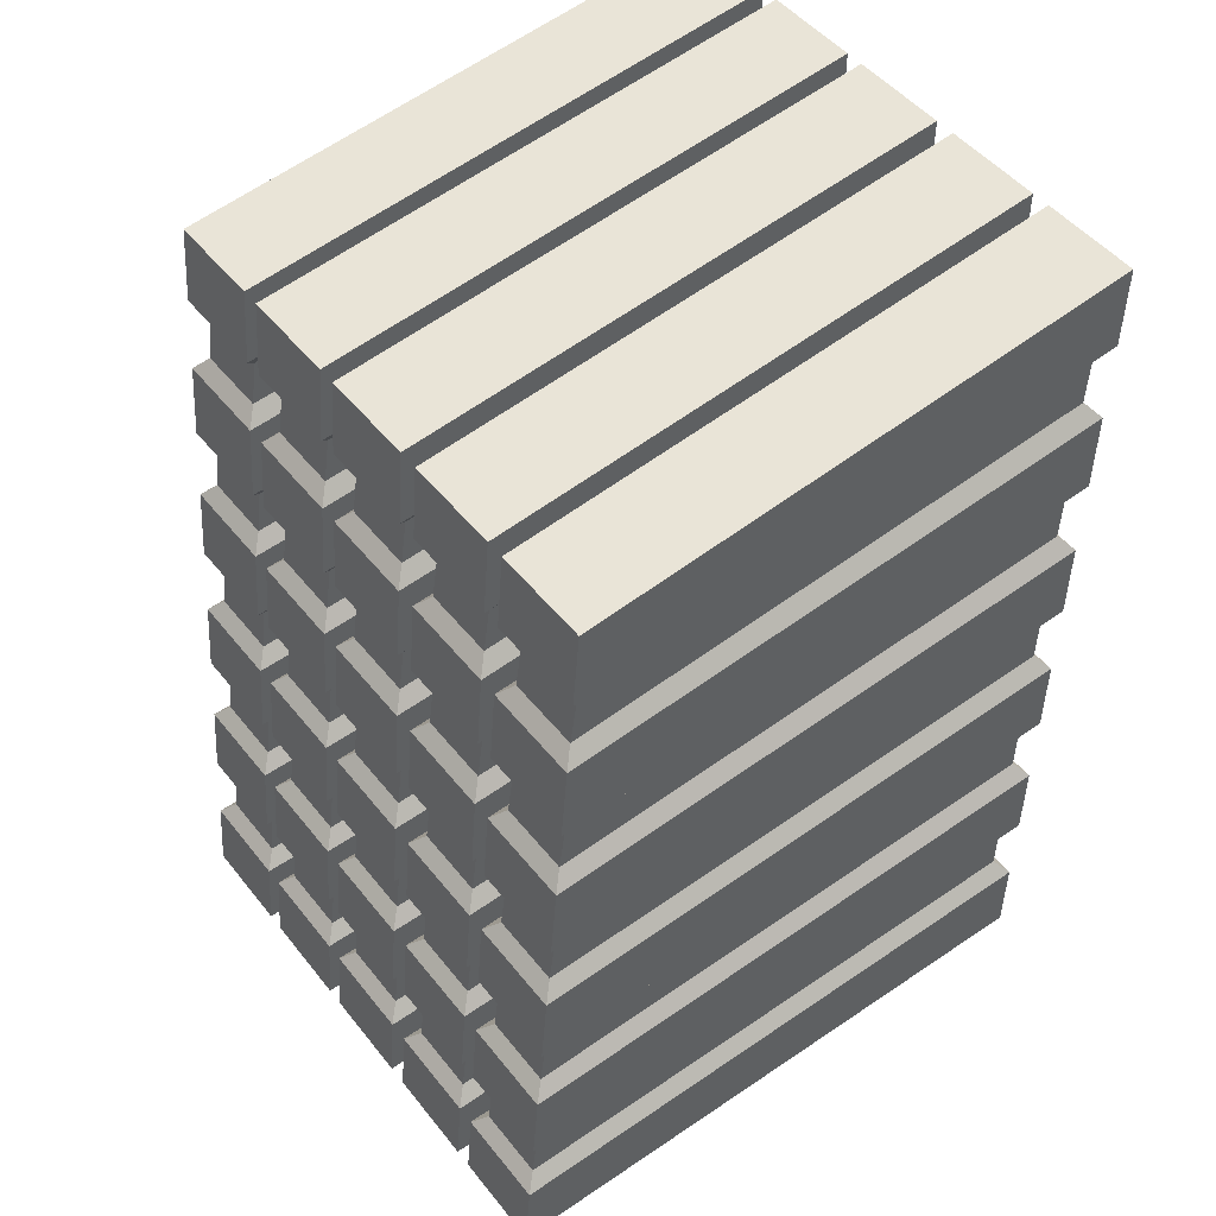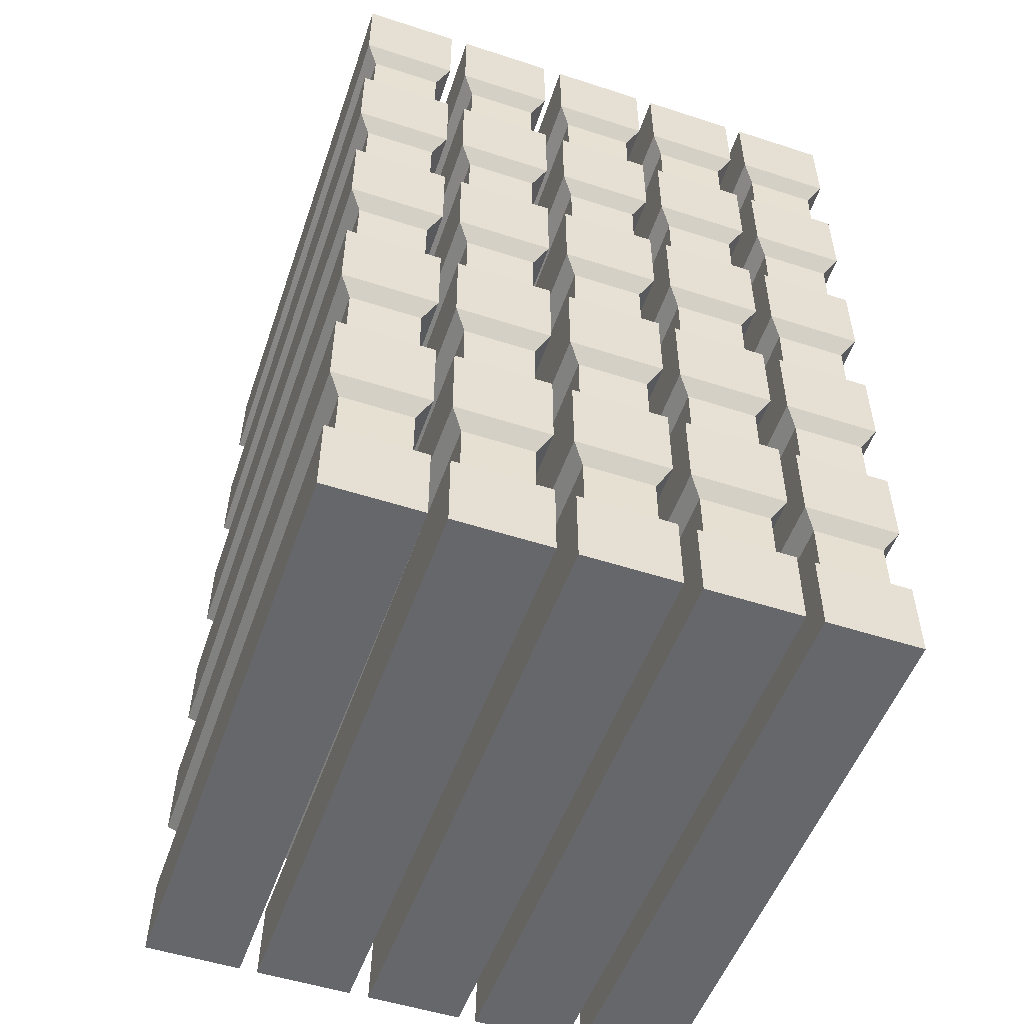
<metadata>
{"format":"obj","ext":"obj","renderer":"f3d","projection":"perspective","resolution":1024,"background":"white","views":[{"elev":49.0,"azim":-36.8,"up":"+Y"},{"elev":-52.1,"azim":70.7,"up":"+Y"}]}
</metadata>
<code>
g default
v -0.9694 0.086 0.1528
v 0.9694 0.086 0.1528
v -0.7408 2.734 0.1528
v 0.9694 2.934 0.1528
v -0.7408 2.734 -0.1528
v 0.9694 2.934 -0.1528
v -0.9694 0.086 -0.1528
v 0.9694 0.086 -0.1528
v -0.9487 0.3267 0.1528
v 0.9694 0.3449 0.1528
v 0.9694 0.3449 -0.1528
v -0.9487 0.3267 -0.1528
v -0.9279 0.5674 0.1528
v 0.9694 0.6038 0.1528
v 0.9694 0.6038 -0.1528
v -0.9279 0.5674 -0.1528
v -0.9071 0.8081 0.1528
v 0.9694 0.8626 0.1528
v 0.9694 0.8626 -0.1528
v -0.9071 0.8081 -0.1528
v -0.8863 1.049 0.1528
v 0.9694 1.122 0.1528
v 0.9694 1.122 -0.1528
v -0.8863 1.049 -0.1528
v -0.8655 1.289 0.1528
v 0.9694 1.38 0.1528
v 0.9694 1.38 -0.1528
v -0.8655 1.289 -0.1528
v -0.8447 1.53 0.1528
v 0.9694 1.639 0.1528
v 0.9694 1.639 -0.1528
v -0.8447 1.53 -0.1528
v -0.8239 1.771 0.1528
v 0.9694 1.898 0.1528
v 0.9694 1.898 -0.1528
v -0.8239 1.771 -0.1528
v -0.8031 2.012 0.1528
v 0.9694 2.157 0.1528
v 0.9694 2.157 -0.1528
v -0.8031 2.012 -0.1528
v -0.7824 2.252 0.1528
v 0.9694 2.416 0.1528
v 0.9694 2.416 -0.1528
v -0.7824 2.252 -0.1528
v -0.7616 2.493 0.1528
v 0.9694 2.675 0.1528
v 0.9694 2.675 -0.1528
v -0.7616 2.493 -0.1528
v -0.9069 0.3733 0.1128
v 0.9292 0.3949 0.1128
v 0.9299 0.5538 0.1128
v -0.8897 0.5139 0.1128
v 0.9292 0.3949 -0.1128
v 0.9299 0.5538 -0.1128
v -0.8897 0.5139 -0.1128
v -0.9069 0.3733 -0.1128
v -0.8658 0.8547 0.1128
v 0.9287 0.9126 0.1128
v 0.9304 1.072 0.1128
v -0.8476 0.9952 0.1128
v 0.9287 0.9126 -0.1128
v 0.9304 1.072 -0.1128
v -0.8476 0.9952 -0.1128
v -0.8658 0.8547 -0.1128
v -0.8247 1.336 0.1128
v 0.9282 1.43 0.1128
v 0.9309 1.589 0.1128
v -0.8055 1.477 0.1128
v 0.9282 1.43 -0.1128
v 0.9309 1.589 -0.1128
v -0.8055 1.477 -0.1128
v -0.8247 1.336 -0.1128
v -0.7837 1.818 0.1128
v 0.9277 1.948 0.1128
v 0.9315 2.107 0.1128
v -0.7634 1.958 0.1128
v 0.9277 1.948 -0.1128
v 0.9315 2.107 -0.1128
v -0.7634 1.958 -0.1128
v -0.7837 1.818 -0.1128
v -0.7427 2.299 0.1128
v 0.9271 2.466 0.1128
v 0.9321 2.625 0.1128
v -0.7213 2.439 0.1128
v 0.9271 2.466 -0.1128
v 0.9321 2.625 -0.1128
v -0.7213 2.439 -0.1128
v -0.7427 2.299 -0.1128
v -0.9694 0.086 0.8836
v 0.9694 0.086 0.8836
v -0.7408 2.734 0.8836
v 0.9694 2.934 0.8836
v -0.7408 2.734 0.5781
v 0.9694 2.934 0.5781
v -0.9694 0.086 0.5781
v 0.9694 0.086 0.5781
v -0.9487 0.3267 0.8836
v 0.9694 0.3449 0.8836
v 0.9694 0.3449 0.5781
v -0.9487 0.3267 0.5781
v -0.9279 0.5674 0.8836
v 0.9694 0.6038 0.8836
v 0.9694 0.6038 0.5781
v -0.9279 0.5674 0.5781
v -0.9071 0.8081 0.8836
v 0.9694 0.8626 0.8836
v 0.9694 0.8626 0.5781
v -0.9071 0.8081 0.5781
v -0.8863 1.049 0.8836
v 0.9694 1.122 0.8836
v 0.9694 1.122 0.5781
v -0.8863 1.049 0.5781
v -0.8655 1.289 0.8836
v 0.9694 1.38 0.8836
v 0.9694 1.38 0.5781
v -0.8655 1.289 0.5781
v -0.8447 1.53 0.8836
v 0.9694 1.639 0.8836
v 0.9694 1.639 0.5781
v -0.8447 1.53 0.5781
v -0.8239 1.771 0.8836
v 0.9694 1.898 0.8836
v 0.9694 1.898 0.5781
v -0.8239 1.771 0.5781
v -0.8031 2.012 0.8836
v 0.9694 2.157 0.8836
v 0.9694 2.157 0.5781
v -0.8031 2.012 0.5781
v -0.7824 2.252 0.8836
v 0.9694 2.416 0.8836
v 0.9694 2.416 0.5781
v -0.7824 2.252 0.5781
v -0.7616 2.493 0.8836
v 0.9694 2.675 0.8836
v 0.9694 2.675 0.5781
v -0.7616 2.493 0.5781
v -0.9069 0.3733 0.8436
v 0.9292 0.3949 0.8436
v 0.9299 0.5538 0.8436
v -0.8897 0.5139 0.8436
v 0.9292 0.3949 0.6181
v 0.9299 0.5538 0.6181
v -0.8897 0.5139 0.6181
v -0.9069 0.3733 0.6181
v -0.8658 0.8547 0.8436
v 0.9287 0.9126 0.8436
v 0.9304 1.072 0.8436
v -0.8476 0.9952 0.8436
v 0.9287 0.9126 0.6181
v 0.9304 1.072 0.6181
v -0.8476 0.9952 0.6181
v -0.8658 0.8547 0.6181
v -0.8247 1.336 0.8436
v 0.9282 1.43 0.8436
v 0.9309 1.589 0.8436
v -0.8055 1.477 0.8436
v 0.9282 1.43 0.6181
v 0.9309 1.589 0.6181
v -0.8055 1.477 0.6181
v -0.8247 1.336 0.6181
v -0.7837 1.818 0.8436
v 0.9277 1.948 0.8436
v 0.9315 2.107 0.8436
v -0.7634 1.958 0.8436
v 0.9277 1.948 0.6181
v 0.9315 2.107 0.6181
v -0.7634 1.958 0.6181
v -0.7837 1.818 0.6181
v -0.7427 2.299 0.8436
v 0.9271 2.466 0.8436
v 0.9321 2.625 0.8436
v -0.7213 2.439 0.8436
v 0.9271 2.466 0.6181
v 0.9321 2.625 0.6181
v -0.7213 2.439 0.6181
v -0.7427 2.299 0.6181
v -0.9694 0.086 0.5211
v 0.9694 0.086 0.5211
v -0.7408 2.734 0.5211
v 0.9694 2.934 0.5211
v -0.7408 2.734 0.2156
v 0.9694 2.934 0.2156
v -0.9694 0.086 0.2156
v 0.9694 0.086 0.2156
v -0.9487 0.3267 0.5211
v 0.9694 0.3449 0.5211
v 0.9694 0.3449 0.2156
v -0.9487 0.3267 0.2156
v -0.9279 0.5674 0.5211
v 0.9694 0.6038 0.5211
v 0.9694 0.6038 0.2156
v -0.9279 0.5674 0.2156
v -0.9071 0.8081 0.5211
v 0.9694 0.8626 0.5211
v 0.9694 0.8626 0.2156
v -0.9071 0.8081 0.2156
v -0.8863 1.049 0.5211
v 0.9694 1.122 0.5211
v 0.9694 1.122 0.2156
v -0.8863 1.049 0.2156
v -0.8655 1.289 0.5211
v 0.9694 1.38 0.5211
v 0.9694 1.38 0.2156
v -0.8655 1.289 0.2156
v -0.8447 1.53 0.5211
v 0.9694 1.639 0.5211
v 0.9694 1.639 0.2156
v -0.8447 1.53 0.2156
v -0.8239 1.771 0.5211
v 0.9694 1.898 0.5211
v 0.9694 1.898 0.2156
v -0.8239 1.771 0.2156
v -0.8031 2.012 0.5211
v 0.9694 2.157 0.5211
v 0.9694 2.157 0.2156
v -0.8031 2.012 0.2156
v -0.7824 2.252 0.5211
v 0.9694 2.416 0.5211
v 0.9694 2.416 0.2156
v -0.7824 2.252 0.2156
v -0.7616 2.493 0.5211
v 0.9694 2.675 0.5211
v 0.9694 2.675 0.2156
v -0.7616 2.493 0.2156
v -0.9069 0.3733 0.4811
v 0.9292 0.3949 0.4811
v 0.9299 0.5538 0.4811
v -0.8897 0.5139 0.4811
v 0.9292 0.3949 0.2556
v 0.9299 0.5538 0.2556
v -0.8897 0.5139 0.2556
v -0.9069 0.3733 0.2556
v -0.8658 0.8547 0.4811
v 0.9287 0.9126 0.4811
v 0.9304 1.072 0.4811
v -0.8476 0.9952 0.4811
v 0.9287 0.9126 0.2556
v 0.9304 1.072 0.2556
v -0.8476 0.9952 0.2556
v -0.8658 0.8547 0.2556
v -0.8247 1.336 0.4811
v 0.9282 1.43 0.4811
v 0.9309 1.589 0.4811
v -0.8055 1.477 0.4811
v 0.9282 1.43 0.2556
v 0.9309 1.589 0.2556
v -0.8055 1.477 0.2556
v -0.8247 1.336 0.2556
v -0.7837 1.818 0.4811
v 0.9277 1.948 0.4811
v 0.9315 2.107 0.4811
v -0.7634 1.958 0.4811
v 0.9277 1.948 0.2556
v 0.9315 2.107 0.2556
v -0.7634 1.958 0.2556
v -0.7837 1.818 0.2556
v -0.7427 2.299 0.4811
v 0.9271 2.466 0.4811
v 0.9321 2.625 0.4811
v -0.7213 2.439 0.4811
v 0.9271 2.466 0.2556
v 0.9321 2.625 0.2556
v -0.7213 2.439 0.2556
v -0.7427 2.299 0.2556
v -0.9694 0.086 -0.5721
v 0.9694 0.086 -0.5721
v -0.7408 2.734 -0.5721
v 0.9694 2.934 -0.5721
v -0.7408 2.734 -0.8777
v 0.9694 2.934 -0.8777
v -0.9694 0.086 -0.8777
v 0.9694 0.086 -0.8777
v -0.9487 0.3267 -0.5721
v 0.9694 0.3449 -0.5721
v 0.9694 0.3449 -0.8777
v -0.9487 0.3267 -0.8777
v -0.9279 0.5674 -0.5721
v 0.9694 0.6038 -0.5721
v 0.9694 0.6038 -0.8777
v -0.9279 0.5674 -0.8777
v -0.9071 0.8081 -0.5721
v 0.9694 0.8626 -0.5721
v 0.9694 0.8626 -0.8777
v -0.9071 0.8081 -0.8777
v -0.8863 1.049 -0.5721
v 0.9694 1.122 -0.5721
v 0.9694 1.122 -0.8777
v -0.8863 1.049 -0.8777
v -0.8655 1.289 -0.5721
v 0.9694 1.38 -0.5721
v 0.9694 1.38 -0.8777
v -0.8655 1.289 -0.8777
v -0.8447 1.53 -0.5721
v 0.9694 1.639 -0.5721
v 0.9694 1.639 -0.8777
v -0.8447 1.53 -0.8777
v -0.8239 1.771 -0.5721
v 0.9694 1.898 -0.5721
v 0.9694 1.898 -0.8777
v -0.8239 1.771 -0.8777
v -0.8031 2.012 -0.5721
v 0.9694 2.157 -0.5721
v 0.9694 2.157 -0.8777
v -0.8031 2.012 -0.8777
v -0.7824 2.252 -0.5721
v 0.9694 2.416 -0.5721
v 0.9694 2.416 -0.8777
v -0.7824 2.252 -0.8777
v -0.7616 2.493 -0.5721
v 0.9694 2.675 -0.5721
v 0.9694 2.675 -0.8777
v -0.7616 2.493 -0.8777
v -0.9069 0.3733 -0.6121
v 0.9292 0.3949 -0.6121
v 0.9299 0.5538 -0.6121
v -0.8897 0.5139 -0.6121
v 0.9292 0.3949 -0.8377
v 0.9299 0.5538 -0.8377
v -0.8897 0.5139 -0.8377
v -0.9069 0.3733 -0.8377
v -0.8658 0.8547 -0.6121
v 0.9287 0.9126 -0.6121
v 0.9304 1.072 -0.6121
v -0.8476 0.9952 -0.6121
v 0.9287 0.9126 -0.8377
v 0.9304 1.072 -0.8377
v -0.8476 0.9952 -0.8377
v -0.8658 0.8547 -0.8377
v -0.8247 1.336 -0.6121
v 0.9282 1.43 -0.6121
v 0.9309 1.589 -0.6121
v -0.8055 1.477 -0.6121
v 0.9282 1.43 -0.8377
v 0.9309 1.589 -0.8377
v -0.8055 1.477 -0.8377
v -0.8247 1.336 -0.8377
v -0.7837 1.818 -0.6121
v 0.9277 1.948 -0.6121
v 0.9315 2.107 -0.6121
v -0.7634 1.958 -0.6121
v 0.9277 1.948 -0.8377
v 0.9315 2.107 -0.8377
v -0.7634 1.958 -0.8377
v -0.7837 1.818 -0.8377
v -0.7427 2.299 -0.6121
v 0.9271 2.466 -0.6121
v 0.9321 2.625 -0.6121
v -0.7213 2.439 -0.6121
v 0.9271 2.466 -0.8377
v 0.9321 2.625 -0.8377
v -0.7213 2.439 -0.8377
v -0.7427 2.299 -0.8377
v -0.9694 0.086 -0.2097
v 0.9694 0.086 -0.2097
v -0.7408 2.734 -0.2097
v 0.9694 2.934 -0.2097
v -0.7408 2.734 -0.5152
v 0.9694 2.934 -0.5152
v -0.9694 0.086 -0.5152
v 0.9694 0.086 -0.5152
v -0.9487 0.3267 -0.2097
v 0.9694 0.3449 -0.2097
v 0.9694 0.3449 -0.5152
v -0.9487 0.3267 -0.5152
v -0.9279 0.5674 -0.2097
v 0.9694 0.6038 -0.2097
v 0.9694 0.6038 -0.5152
v -0.9279 0.5674 -0.5152
v -0.9071 0.8081 -0.2097
v 0.9694 0.8626 -0.2097
v 0.9694 0.8626 -0.5152
v -0.9071 0.8081 -0.5152
v -0.8863 1.049 -0.2097
v 0.9694 1.122 -0.2097
v 0.9694 1.122 -0.5152
v -0.8863 1.049 -0.5152
v -0.8655 1.289 -0.2097
v 0.9694 1.38 -0.2097
v 0.9694 1.38 -0.5152
v -0.8655 1.289 -0.5152
v -0.8447 1.53 -0.2097
v 0.9694 1.639 -0.2097
v 0.9694 1.639 -0.5152
v -0.8447 1.53 -0.5152
v -0.8239 1.771 -0.2097
v 0.9694 1.898 -0.2097
v 0.9694 1.898 -0.5152
v -0.8239 1.771 -0.5152
v -0.8031 2.012 -0.2097
v 0.9694 2.157 -0.2097
v 0.9694 2.157 -0.5152
v -0.8031 2.012 -0.5152
v -0.7824 2.252 -0.2097
v 0.9694 2.416 -0.2097
v 0.9694 2.416 -0.5152
v -0.7824 2.252 -0.5152
v -0.7616 2.493 -0.2097
v 0.9694 2.675 -0.2097
v 0.9694 2.675 -0.5152
v -0.7616 2.493 -0.5152
v -0.9069 0.3733 -0.2497
v 0.9292 0.3949 -0.2497
v 0.9299 0.5538 -0.2497
v -0.8897 0.5139 -0.2497
v 0.9292 0.3949 -0.4752
v 0.9299 0.5538 -0.4752
v -0.8897 0.5139 -0.4752
v -0.9069 0.3733 -0.4752
v -0.8658 0.8547 -0.2497
v 0.9287 0.9126 -0.2497
v 0.9304 1.072 -0.2497
v -0.8476 0.9952 -0.2497
v 0.9287 0.9126 -0.4752
v 0.9304 1.072 -0.4752
v -0.8476 0.9952 -0.4752
v -0.8658 0.8547 -0.4752
v -0.8247 1.336 -0.2497
v 0.9282 1.43 -0.2497
v 0.9309 1.589 -0.2497
v -0.8055 1.477 -0.2497
v 0.9282 1.43 -0.4752
v 0.9309 1.589 -0.4752
v -0.8055 1.477 -0.4752
v -0.8247 1.336 -0.4752
v -0.7837 1.818 -0.2497
v 0.9277 1.948 -0.2497
v 0.9315 2.107 -0.2497
v -0.7634 1.958 -0.2497
v 0.9277 1.948 -0.4752
v 0.9315 2.107 -0.4752
v -0.7634 1.958 -0.4752
v -0.7837 1.818 -0.4752
v -0.7427 2.299 -0.2497
v 0.9271 2.466 -0.2497
v 0.9321 2.625 -0.2497
v -0.7213 2.439 -0.2497
v 0.9271 2.466 -0.4752
v 0.9321 2.625 -0.4752
v -0.7213 2.439 -0.4752
v -0.7427 2.299 -0.4752
g pCube6
f 45 46 4 3
f 3 4 6 5
f 5 6 47 48
f 7 8 2 1
f 46 47 6 4
f 48 45 3 5
f 1 2 10 9
f 2 8 11 10
f 12 11 8 7
f 7 1 9 12
f 49 50 51 52
f 50 53 54 51
f 55 54 53 56
f 56 49 52 55
f 13 14 18 17
f 14 15 19 18
f 20 19 15 16
f 16 13 17 20
f 57 58 59 60
f 58 61 62 59
f 63 62 61 64
f 64 57 60 63
f 21 22 26 25
f 22 23 27 26
f 28 27 23 24
f 24 21 25 28
f 65 66 67 68
f 66 69 70 67
f 71 70 69 72
f 72 65 68 71
f 29 30 34 33
f 30 31 35 34
f 36 35 31 32
f 32 29 33 36
f 73 74 75 76
f 74 77 78 75
f 79 78 77 80
f 80 73 76 79
f 37 38 42 41
f 38 39 43 42
f 44 43 39 40
f 40 37 41 44
f 81 82 83 84
f 82 85 86 83
f 87 86 85 88
f 88 81 84 87
f 9 10 50 49
f 14 13 52 51
f 10 11 53 50
f 15 14 51 54
f 16 15 54 55
f 11 12 56 53
f 12 9 49 56
f 13 16 55 52
f 17 18 58 57
f 22 21 60 59
f 18 19 61 58
f 23 22 59 62
f 24 23 62 63
f 19 20 64 61
f 20 17 57 64
f 21 24 63 60
f 25 26 66 65
f 30 29 68 67
f 26 27 69 66
f 31 30 67 70
f 32 31 70 71
f 27 28 72 69
f 28 25 65 72
f 29 32 71 68
f 33 34 74 73
f 38 37 76 75
f 34 35 77 74
f 39 38 75 78
f 40 39 78 79
f 35 36 80 77
f 36 33 73 80
f 37 40 79 76
f 41 42 82 81
f 46 45 84 83
f 42 43 85 82
f 47 46 83 86
f 48 47 86 87
f 43 44 88 85
f 44 41 81 88
f 45 48 87 84
f 133 134 92 91
f 91 92 94 93
f 93 94 135 136
f 95 96 90 89
f 134 135 94 92
f 136 133 91 93
f 89 90 98 97
f 90 96 99 98
f 100 99 96 95
f 95 89 97 100
f 137 138 139 140
f 138 141 142 139
f 143 142 141 144
f 144 137 140 143
f 101 102 106 105
f 102 103 107 106
f 108 107 103 104
f 104 101 105 108
f 145 146 147 148
f 146 149 150 147
f 151 150 149 152
f 152 145 148 151
f 109 110 114 113
f 110 111 115 114
f 116 115 111 112
f 112 109 113 116
f 153 154 155 156
f 154 157 158 155
f 159 158 157 160
f 160 153 156 159
f 117 118 122 121
f 118 119 123 122
f 124 123 119 120
f 120 117 121 124
f 161 162 163 164
f 162 165 166 163
f 167 166 165 168
f 168 161 164 167
f 125 126 130 129
f 126 127 131 130
f 132 131 127 128
f 128 125 129 132
f 169 170 171 172
f 170 173 174 171
f 175 174 173 176
f 176 169 172 175
f 97 98 138 137
f 102 101 140 139
f 98 99 141 138
f 103 102 139 142
f 104 103 142 143
f 99 100 144 141
f 100 97 137 144
f 101 104 143 140
f 105 106 146 145
f 110 109 148 147
f 106 107 149 146
f 111 110 147 150
f 112 111 150 151
f 107 108 152 149
f 108 105 145 152
f 109 112 151 148
f 113 114 154 153
f 118 117 156 155
f 114 115 157 154
f 119 118 155 158
f 120 119 158 159
f 115 116 160 157
f 116 113 153 160
f 117 120 159 156
f 121 122 162 161
f 126 125 164 163
f 122 123 165 162
f 127 126 163 166
f 128 127 166 167
f 123 124 168 165
f 124 121 161 168
f 125 128 167 164
f 129 130 170 169
f 134 133 172 171
f 130 131 173 170
f 135 134 171 174
f 136 135 174 175
f 131 132 176 173
f 132 129 169 176
f 133 136 175 172
f 221 222 180 179
f 179 180 182 181
f 181 182 223 224
f 183 184 178 177
f 222 223 182 180
f 224 221 179 181
f 177 178 186 185
f 178 184 187 186
f 188 187 184 183
f 183 177 185 188
f 225 226 227 228
f 226 229 230 227
f 231 230 229 232
f 232 225 228 231
f 189 190 194 193
f 190 191 195 194
f 196 195 191 192
f 192 189 193 196
f 233 234 235 236
f 234 237 238 235
f 239 238 237 240
f 240 233 236 239
f 197 198 202 201
f 198 199 203 202
f 204 203 199 200
f 200 197 201 204
f 241 242 243 244
f 242 245 246 243
f 247 246 245 248
f 248 241 244 247
f 205 206 210 209
f 206 207 211 210
f 212 211 207 208
f 208 205 209 212
f 249 250 251 252
f 250 253 254 251
f 255 254 253 256
f 256 249 252 255
f 213 214 218 217
f 214 215 219 218
f 220 219 215 216
f 216 213 217 220
f 257 258 259 260
f 258 261 262 259
f 263 262 261 264
f 264 257 260 263
f 185 186 226 225
f 190 189 228 227
f 186 187 229 226
f 191 190 227 230
f 192 191 230 231
f 187 188 232 229
f 188 185 225 232
f 189 192 231 228
f 193 194 234 233
f 198 197 236 235
f 194 195 237 234
f 199 198 235 238
f 200 199 238 239
f 195 196 240 237
f 196 193 233 240
f 197 200 239 236
f 201 202 242 241
f 206 205 244 243
f 202 203 245 242
f 207 206 243 246
f 208 207 246 247
f 203 204 248 245
f 204 201 241 248
f 205 208 247 244
f 209 210 250 249
f 214 213 252 251
f 210 211 253 250
f 215 214 251 254
f 216 215 254 255
f 211 212 256 253
f 212 209 249 256
f 213 216 255 252
f 217 218 258 257
f 222 221 260 259
f 218 219 261 258
f 223 222 259 262
f 224 223 262 263
f 219 220 264 261
f 220 217 257 264
f 221 224 263 260
f 309 310 268 267
f 267 268 270 269
f 269 270 311 312
f 271 272 266 265
f 310 311 270 268
f 312 309 267 269
f 265 266 274 273
f 266 272 275 274
f 276 275 272 271
f 271 265 273 276
f 313 314 315 316
f 314 317 318 315
f 319 318 317 320
f 320 313 316 319
f 277 278 282 281
f 278 279 283 282
f 284 283 279 280
f 280 277 281 284
f 321 322 323 324
f 322 325 326 323
f 327 326 325 328
f 328 321 324 327
f 285 286 290 289
f 286 287 291 290
f 292 291 287 288
f 288 285 289 292
f 329 330 331 332
f 330 333 334 331
f 335 334 333 336
f 336 329 332 335
f 293 294 298 297
f 294 295 299 298
f 300 299 295 296
f 296 293 297 300
f 337 338 339 340
f 338 341 342 339
f 343 342 341 344
f 344 337 340 343
f 301 302 306 305
f 302 303 307 306
f 308 307 303 304
f 304 301 305 308
f 345 346 347 348
f 346 349 350 347
f 351 350 349 352
f 352 345 348 351
f 273 274 314 313
f 278 277 316 315
f 274 275 317 314
f 279 278 315 318
f 280 279 318 319
f 275 276 320 317
f 276 273 313 320
f 277 280 319 316
f 281 282 322 321
f 286 285 324 323
f 282 283 325 322
f 287 286 323 326
f 288 287 326 327
f 283 284 328 325
f 284 281 321 328
f 285 288 327 324
f 289 290 330 329
f 294 293 332 331
f 290 291 333 330
f 295 294 331 334
f 296 295 334 335
f 291 292 336 333
f 292 289 329 336
f 293 296 335 332
f 297 298 338 337
f 302 301 340 339
f 298 299 341 338
f 303 302 339 342
f 304 303 342 343
f 299 300 344 341
f 300 297 337 344
f 301 304 343 340
f 305 306 346 345
f 310 309 348 347
f 306 307 349 346
f 311 310 347 350
f 312 311 350 351
f 307 308 352 349
f 308 305 345 352
f 309 312 351 348
f 397 398 356 355
f 355 356 358 357
f 357 358 399 400
f 359 360 354 353
f 398 399 358 356
f 400 397 355 357
f 353 354 362 361
f 354 360 363 362
f 364 363 360 359
f 359 353 361 364
f 401 402 403 404
f 402 405 406 403
f 407 406 405 408
f 408 401 404 407
f 365 366 370 369
f 366 367 371 370
f 372 371 367 368
f 368 365 369 372
f 409 410 411 412
f 410 413 414 411
f 415 414 413 416
f 416 409 412 415
f 373 374 378 377
f 374 375 379 378
f 380 379 375 376
f 376 373 377 380
f 417 418 419 420
f 418 421 422 419
f 423 422 421 424
f 424 417 420 423
f 381 382 386 385
f 382 383 387 386
f 388 387 383 384
f 384 381 385 388
f 425 426 427 428
f 426 429 430 427
f 431 430 429 432
f 432 425 428 431
f 389 390 394 393
f 390 391 395 394
f 396 395 391 392
f 392 389 393 396
f 433 434 435 436
f 434 437 438 435
f 439 438 437 440
f 440 433 436 439
f 361 362 402 401
f 366 365 404 403
f 362 363 405 402
f 367 366 403 406
f 368 367 406 407
f 363 364 408 405
f 364 361 401 408
f 365 368 407 404
f 369 370 410 409
f 374 373 412 411
f 370 371 413 410
f 375 374 411 414
f 376 375 414 415
f 371 372 416 413
f 372 369 409 416
f 373 376 415 412
f 377 378 418 417
f 382 381 420 419
f 378 379 421 418
f 383 382 419 422
f 384 383 422 423
f 379 380 424 421
f 380 377 417 424
f 381 384 423 420
f 385 386 426 425
f 390 389 428 427
f 386 387 429 426
f 391 390 427 430
f 392 391 430 431
f 387 388 432 429
f 388 385 425 432
f 389 392 431 428
f 393 394 434 433
f 398 397 436 435
f 394 395 437 434
f 399 398 435 438
f 400 399 438 439
f 395 396 440 437
f 396 393 433 440
f 397 400 439 436

</code>
